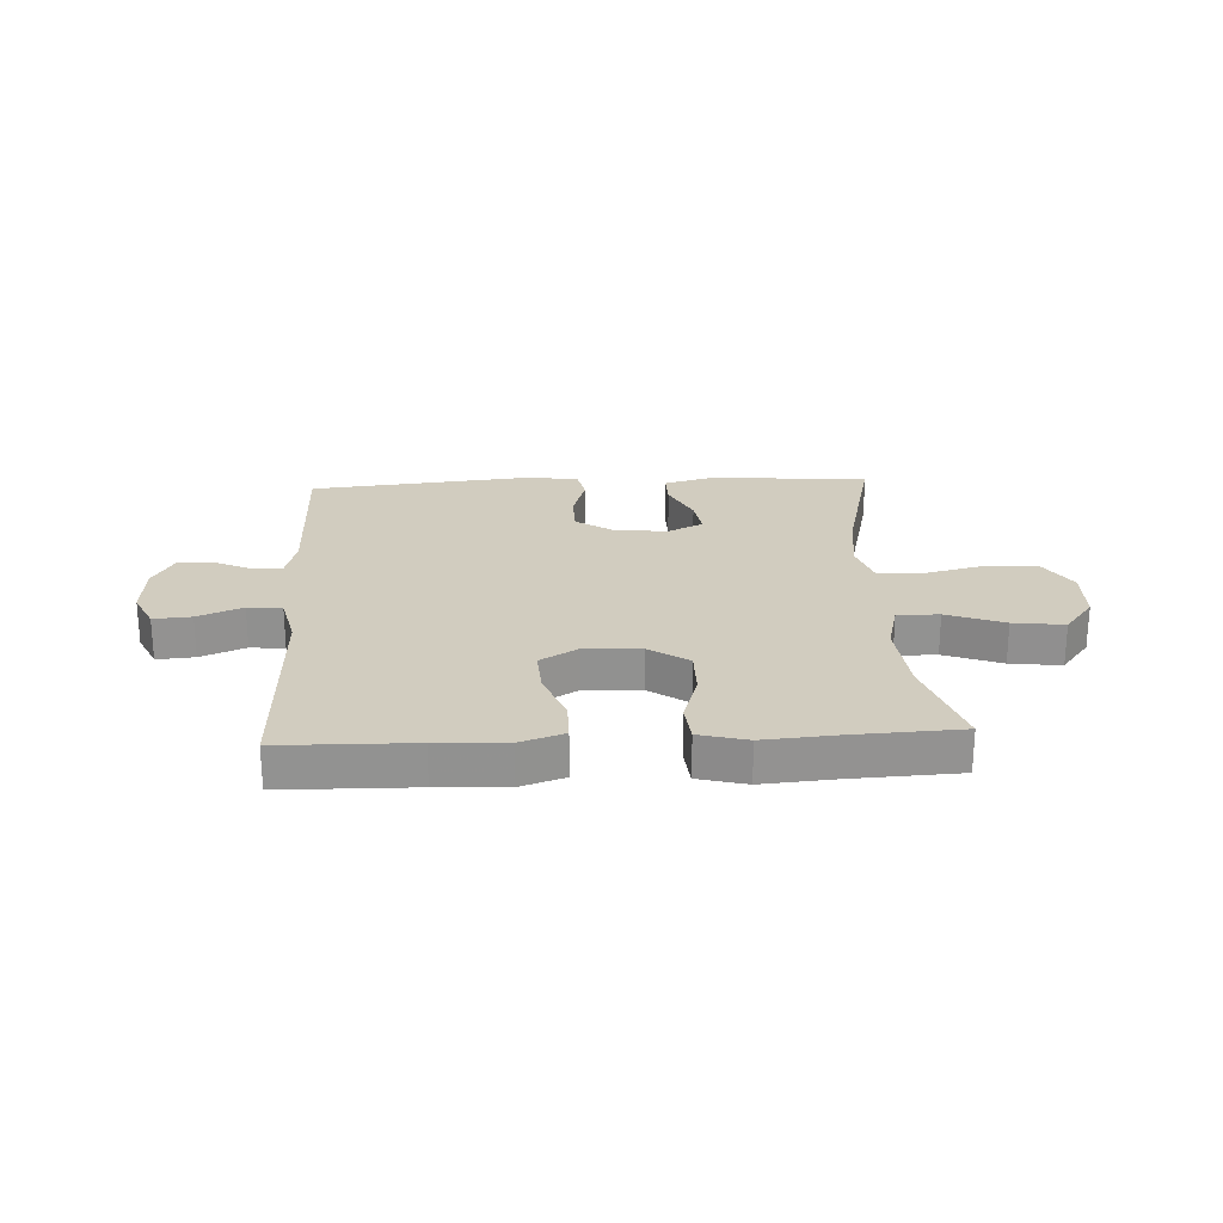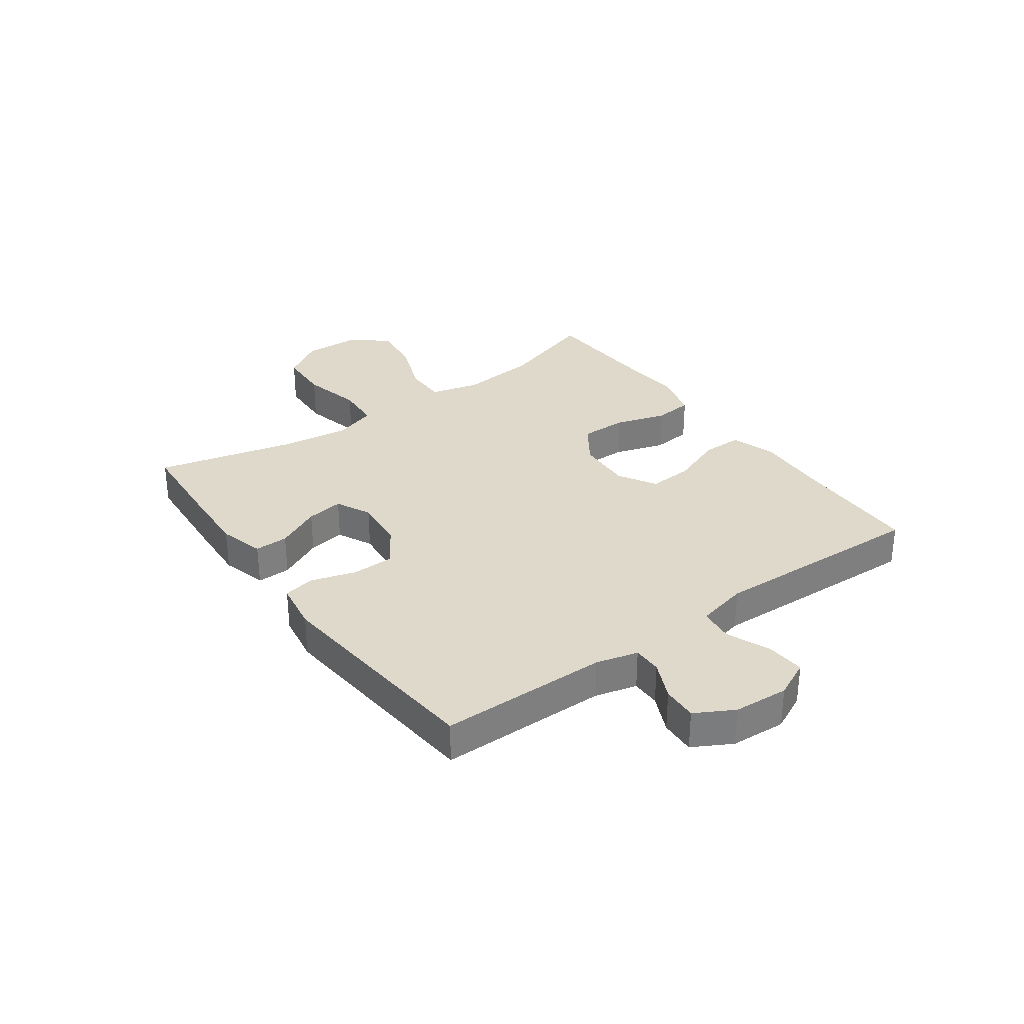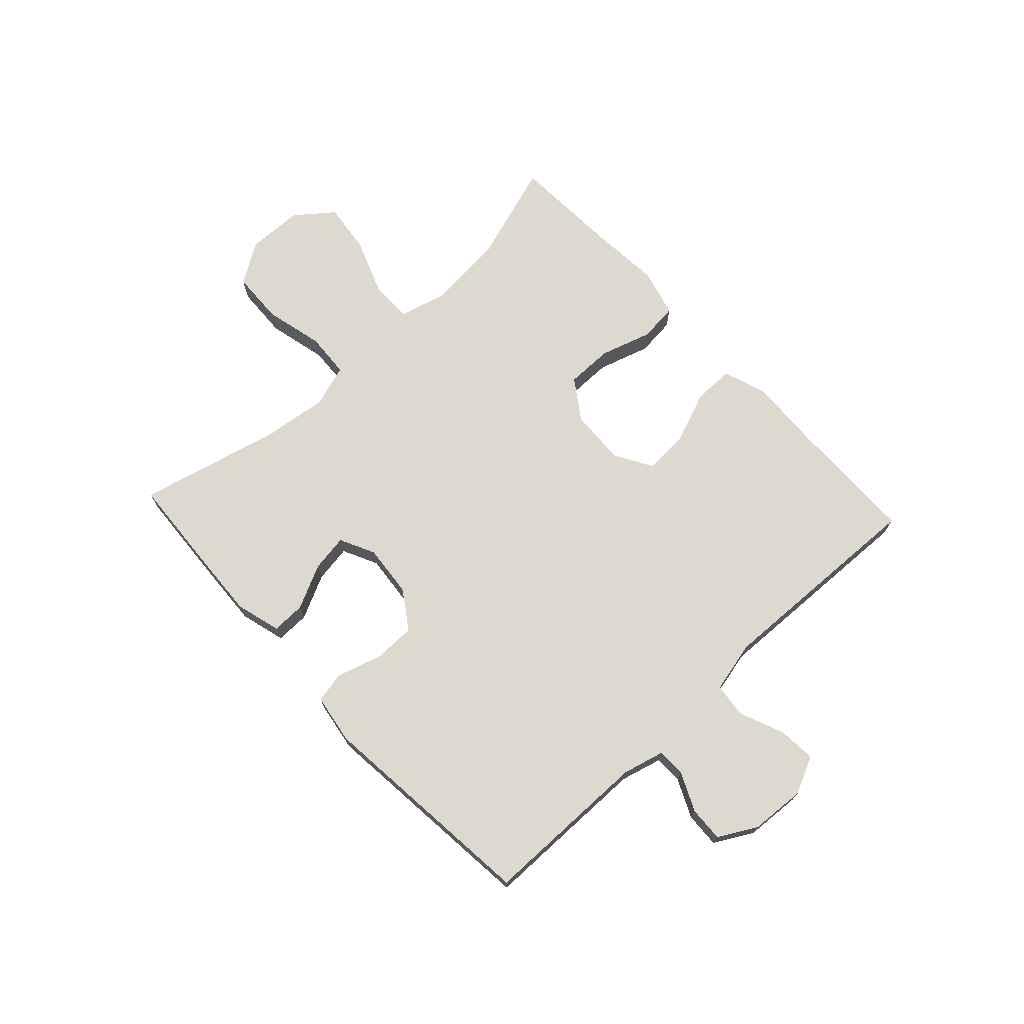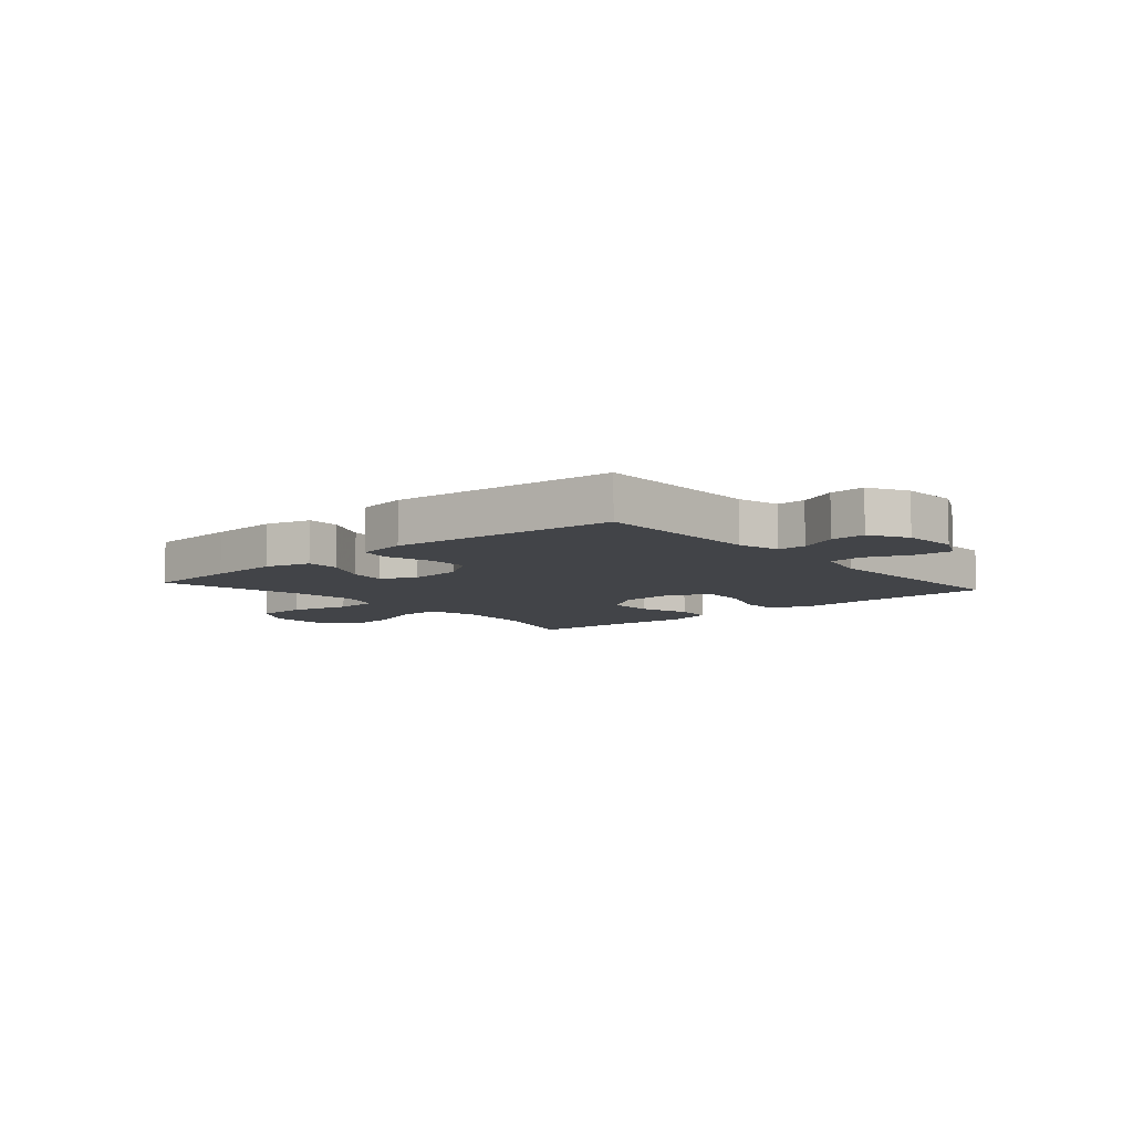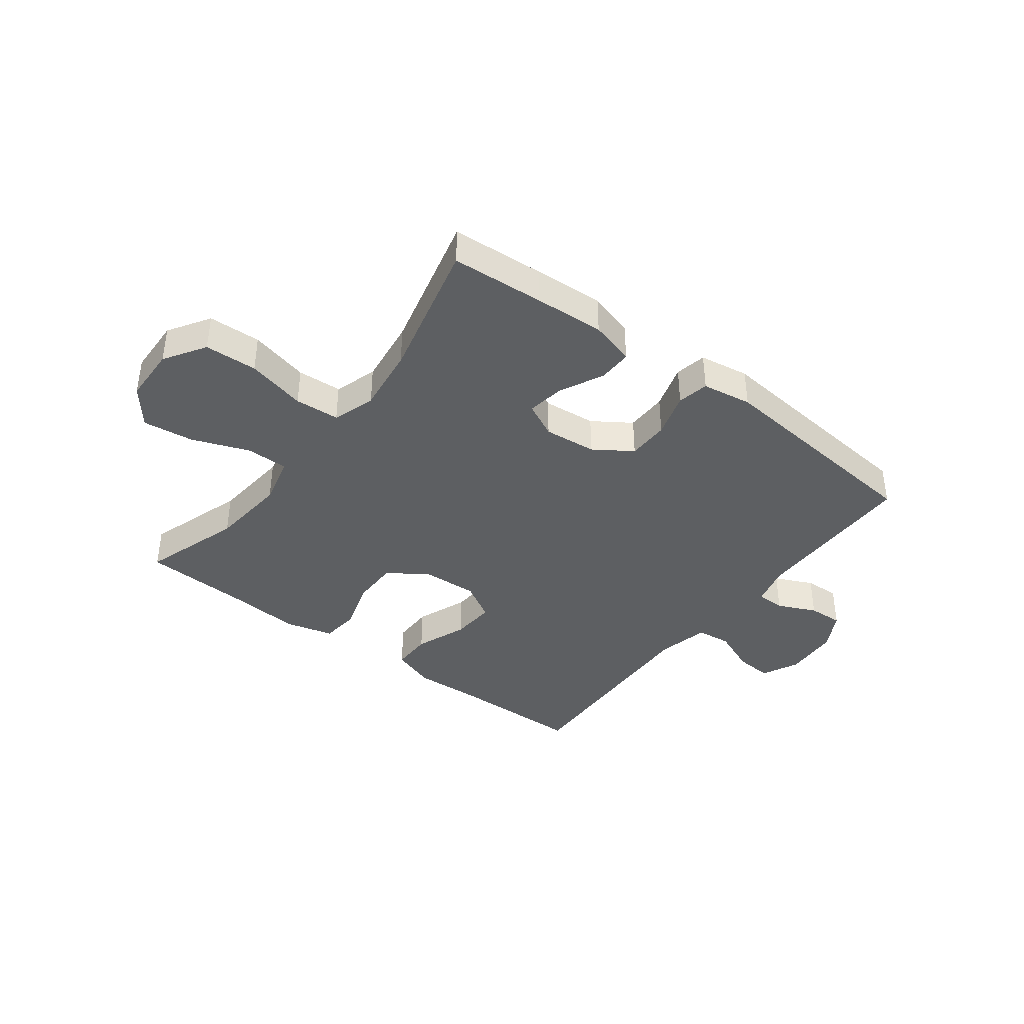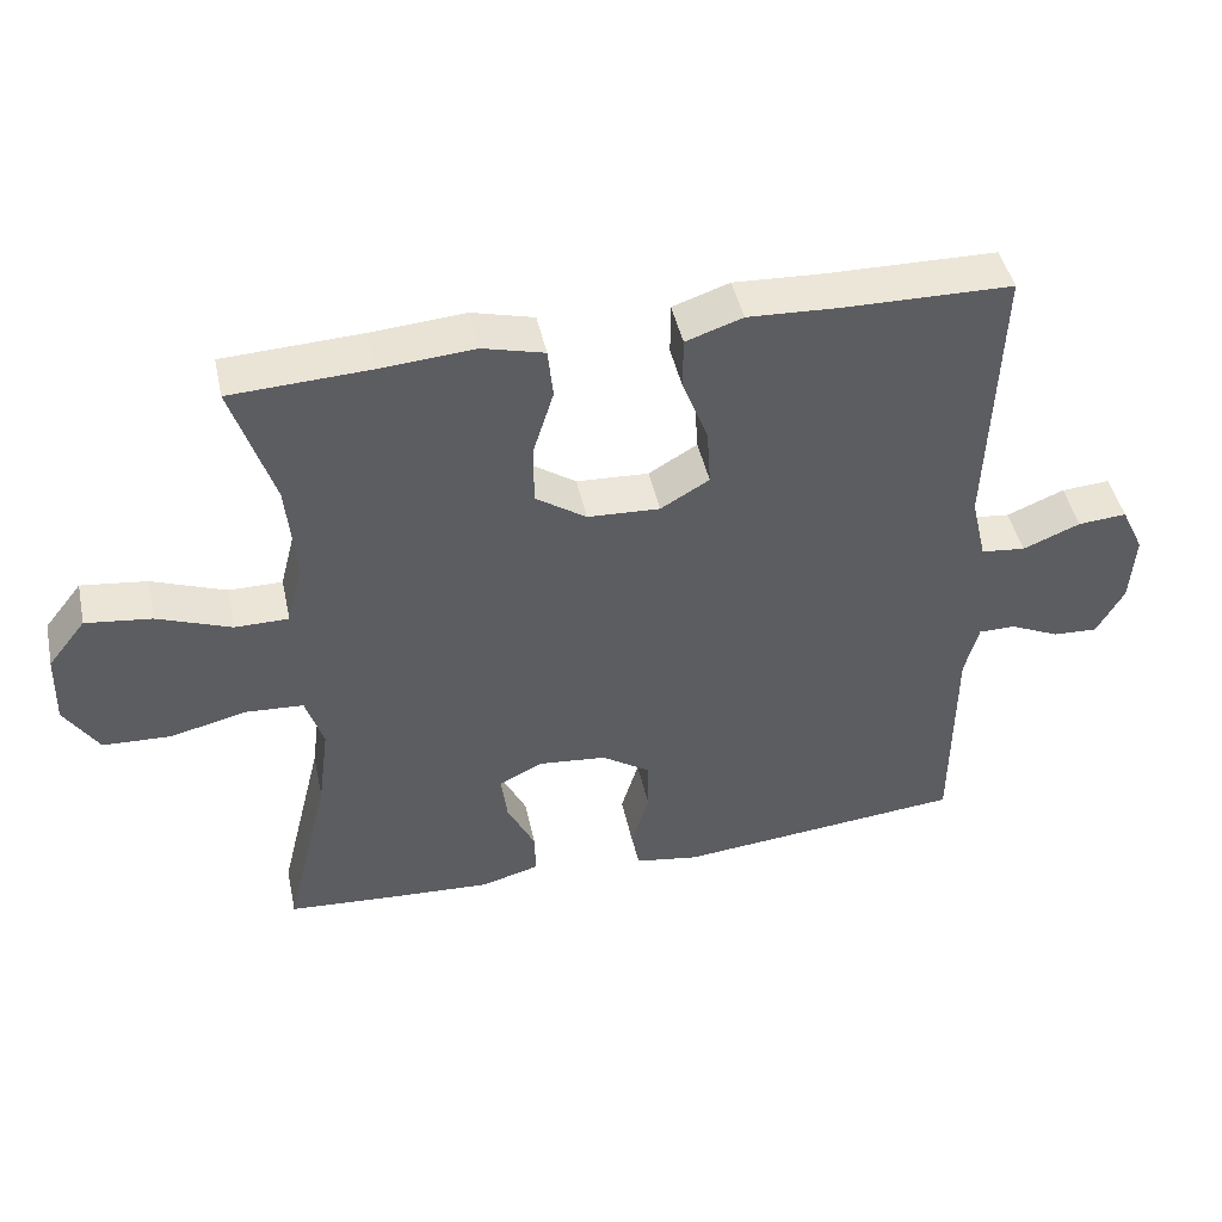
<metadata>
{"format":"obj","ext":"obj","renderer":"f3d","projection":"perspective","resolution":1024,"background":"white","views":[{"elev":24.0,"azim":-2.9,"up":"+Y"},{"elev":31.8,"azim":-125.7,"up":"+Y"},{"elev":71.4,"azim":-132.9,"up":"+Y"},{"elev":-7.9,"azim":-139.0,"up":"+Y"},{"elev":-39.6,"azim":142.8,"up":"+Y"},{"elev":45.7,"azim":167.8,"up":"+Z"}]}
</metadata>
<code>
v 0.5 0.07 -0.5
v 0.338 0.07 -0.511
v 0.215 0.07 -0.518
v 0.136 0.07 -0.496
v 0.137 0.07 -0.437
v 0.175 0.07 -0.359
v 0.185 0.07 -0.294
v 0.124 0.07 -0.264
v 0.032 0.07 -0.273
v -0.034 0.07 -0.317
v -0.035 0.07 -0.39
v -0.011 0.07 -0.469
v -0.022 0.07 -0.524
v -0.109 0.07 -0.538
v -0.5 0.07 -0.5
v -0.502 0.07 -0.206
v -0.521 0.07 -0.133
v -0.571 0.07 -0.133
v -0.638 0.07 -0.164
v -0.699 0.07 -0.167
v -0.736 0.07 -0.1
v -0.742 0.07 -0.004
v -0.711 0.07 0.061
v -0.645 0.07 0.056
v -0.567 0.07 0.024
v -0.507 0.07 0.031
v -0.486 0.07 0.121
v -0.5 0.07 0.5
v -0.269 0.07 0.504
v -0.148 0.07 0.51
v -0.071 0.07 0.484
v -0.071 0.07 0.413
v -0.106 0.07 0.322
v -0.111 0.07 0.244
v -0.045 0.07 0.205
v 0.053 0.07 0.21
v 0.122 0.07 0.257
v 0.122 0.07 0.339
v 0.094 0.07 0.429
v 0.101 0.07 0.497
v 0.185 0.07 0.519
v 0.313 0.07 0.509
v 0.5 0.07 0.5
v 0.444 0.07 0.327
v 0.431 0.07 0.192
v 0.453 0.07 0.106
v 0.526 0.07 0.106
v 0.626 0.07 0.144
v 0.715 0.07 0.155
v 0.766 0.07 0.09
v 0.769 0.07 -0.008
v 0.723 0.07 -0.08
v 0.631 0.07 -0.084
v 0.527 0.07 -0.059
v 0.449 0.07 -0.064
v 0.425 0.07 -0.139
v 0.44 0.07 -0.254
v 0.5 0 -0.5
v 0.338 0 -0.511
v 0.215 0 -0.518
v 0.136 0 -0.496
v 0.137 0 -0.437
v 0.175 0 -0.359
v 0.185 0 -0.294
v 0.124 0 -0.264
v 0.032 0 -0.273
v -0.034 0 -0.317
v -0.035 0 -0.39
v -0.011 0 -0.469
v -0.022 0 -0.524
v -0.109 0 -0.538
v -0.5 0 -0.5
v -0.502 0 -0.206
v -0.521 0 -0.133
v -0.571 0 -0.133
v -0.638 0 -0.164
v -0.699 0 -0.167
v -0.736 0 -0.1
v -0.742 0 -0.004
v -0.711 0 0.061
v -0.645 0 0.056
v -0.567 0 0.024
v -0.507 0 0.031
v -0.486 0 0.121
v -0.5 0 0.5
v -0.269 0 0.504
v -0.148 0 0.51
v -0.071 0 0.484
v -0.071 0 0.413
v -0.106 0 0.322
v -0.111 0 0.244
v -0.045 0 0.205
v 0.053 0 0.21
v 0.122 0 0.257
v 0.122 0 0.339
v 0.094 0 0.429
v 0.101 0 0.497
v 0.185 0 0.519
v 0.313 0 0.509
v 0.5 0 0.5
v 0.444 0 0.327
v 0.431 0 0.192
v 0.453 0 0.106
v 0.526 0 0.106
v 0.626 0 0.144
v 0.715 0 0.155
v 0.766 0 0.09
v 0.769 0 -0.008
v 0.723 0 -0.08
v 0.631 0 -0.084
v 0.527 0 -0.059
v 0.449 0 -0.064
v 0.425 0 -0.139
v 0.44 0 -0.254
f 52 53 54
f 51 52 54
f 50 51 54
f 49 50 54
f 48 49 54
f 47 48 54
f 46 47 54 55
f 45 46 55 56
f 42 43 44
f 42 44 45
f 41 42 45
f 40 41 45
f 39 40 45
f 38 39 45
f 37 38 45 56
f 31 32 33
f 30 31 33
f 29 30 33
f 29 33 34
f 28 29 34
f 27 28 34
f 26 27 34 35
f 23 24 25
f 22 23 25
f 21 22 25
f 20 21 25
f 19 20 25
f 18 19 25
f 17 18 25 26
f 26 35 36
f 17 26 36
f 16 17 36
f 14 15 16
f 13 14 16
f 12 13 16
f 11 12 16
f 4 5 6
f 3 4 6
f 2 3 6
f 1 2 6
f 57 1 6
f 57 6 7
f 56 57 7 8
f 37 56 8 9
f 36 37 9 10
f 16 36 10
f 10 11 16
f 111 110 109
f 111 109 108
f 111 108 107
f 111 107 106
f 111 106 105
f 111 105 104
f 112 111 104 103
f 113 112 103 102
f 101 100 99
f 102 101 99
f 102 99 98
f 102 98 97
f 102 97 96
f 102 96 95
f 113 102 95 94
f 90 89 88
f 90 88 87
f 90 87 86
f 91 90 86
f 91 86 85
f 91 85 84
f 92 91 84 83
f 82 81 80
f 82 80 79
f 82 79 78
f 82 78 77
f 82 77 76
f 82 76 75
f 83 82 75 74
f 93 92 83
f 93 83 74
f 93 74 73
f 73 72 71
f 73 71 70
f 73 70 69
f 73 69 68
f 63 62 61
f 63 61 60
f 63 60 59
f 63 59 58
f 63 58 114
f 64 63 114
f 65 64 114 113
f 66 65 113 94
f 67 66 94 93
f 67 93 73
f 73 68 67
f 1 58 59 2
f 2 59 60 3
f 3 60 61 4
f 4 61 62 5
f 5 62 63 6
f 6 63 64 7
f 7 64 65 8
f 8 65 66 9
f 9 66 67 10
f 10 67 68 11
f 11 68 69 12
f 12 69 70 13
f 13 70 71 14
f 14 71 72 15
f 15 72 73 16
f 16 73 74 17
f 17 74 75 18
f 18 75 76 19
f 19 76 77 20
f 20 77 78 21
f 21 78 79 22
f 22 79 80 23
f 23 80 81 24
f 24 81 82 25
f 25 82 83 26
f 26 83 84 27
f 27 84 85 28
f 28 85 86 29
f 29 86 87 30
f 30 87 88 31
f 31 88 89 32
f 32 89 90 33
f 33 90 91 34
f 34 91 92 35
f 35 92 93 36
f 36 93 94 37
f 37 94 95 38
f 38 95 96 39
f 39 96 97 40
f 40 97 98 41
f 41 98 99 42
f 42 99 100 43
f 43 100 101 44
f 44 101 102 45
f 45 102 103 46
f 46 103 104 47
f 47 104 105 48
f 48 105 106 49
f 49 106 107 50
f 50 107 108 51
f 51 108 109 52
f 52 109 110 53
f 53 110 111 54
f 54 111 112 55
f 55 112 113 56
f 56 113 114 57
f 57 114 58 1

</code>
